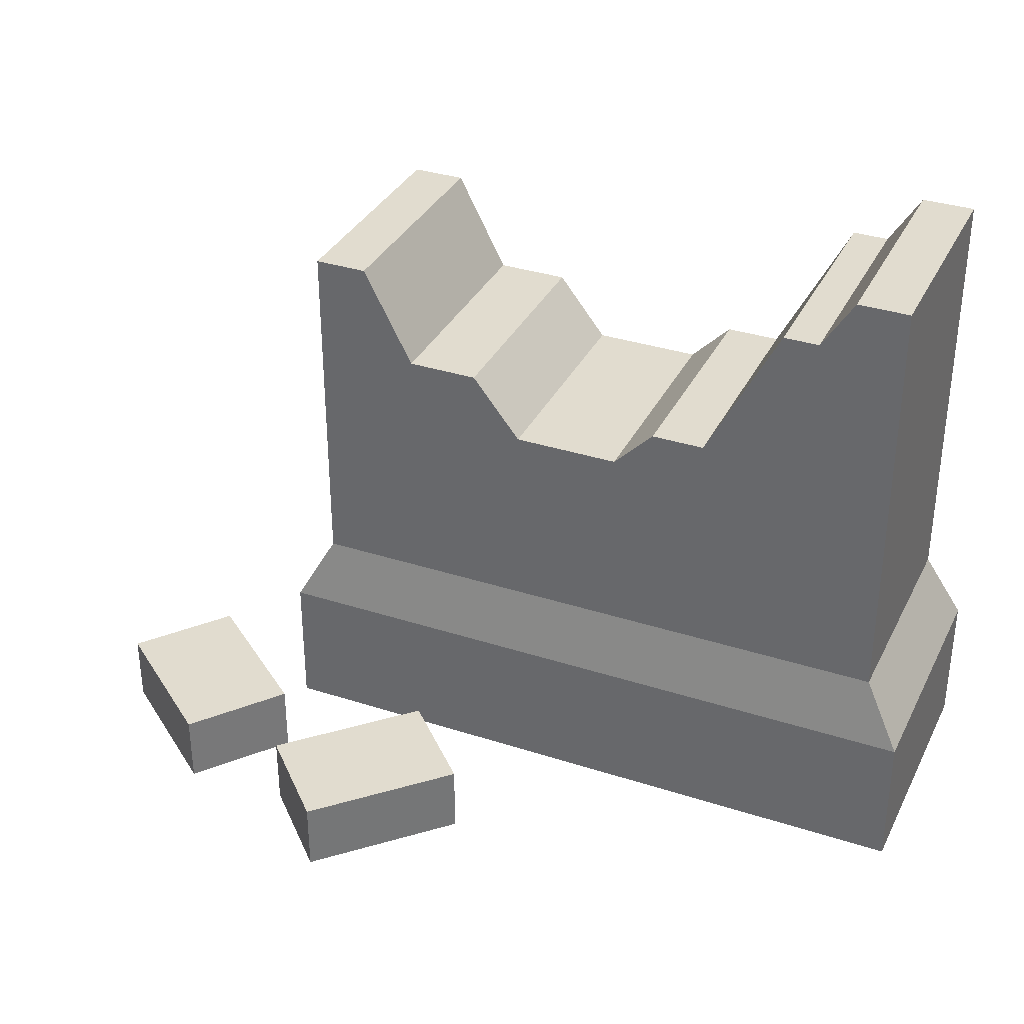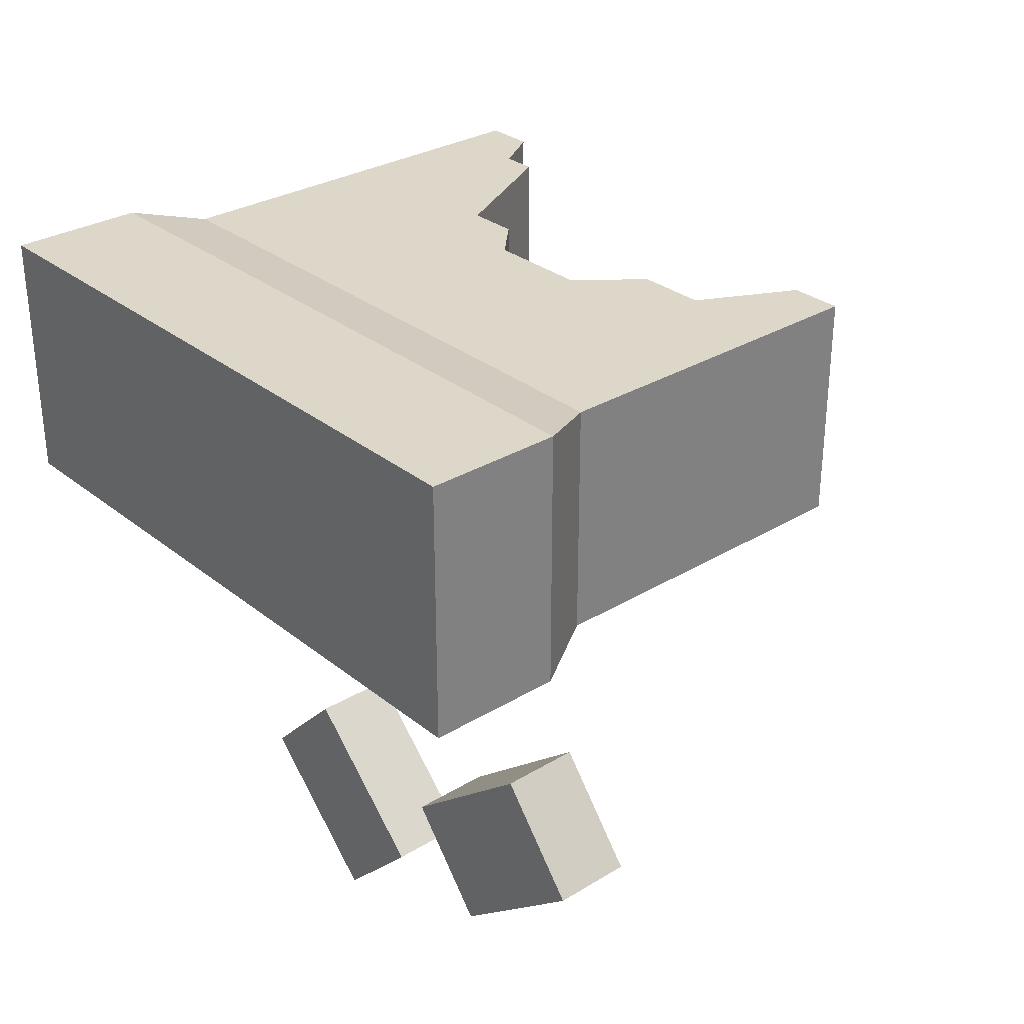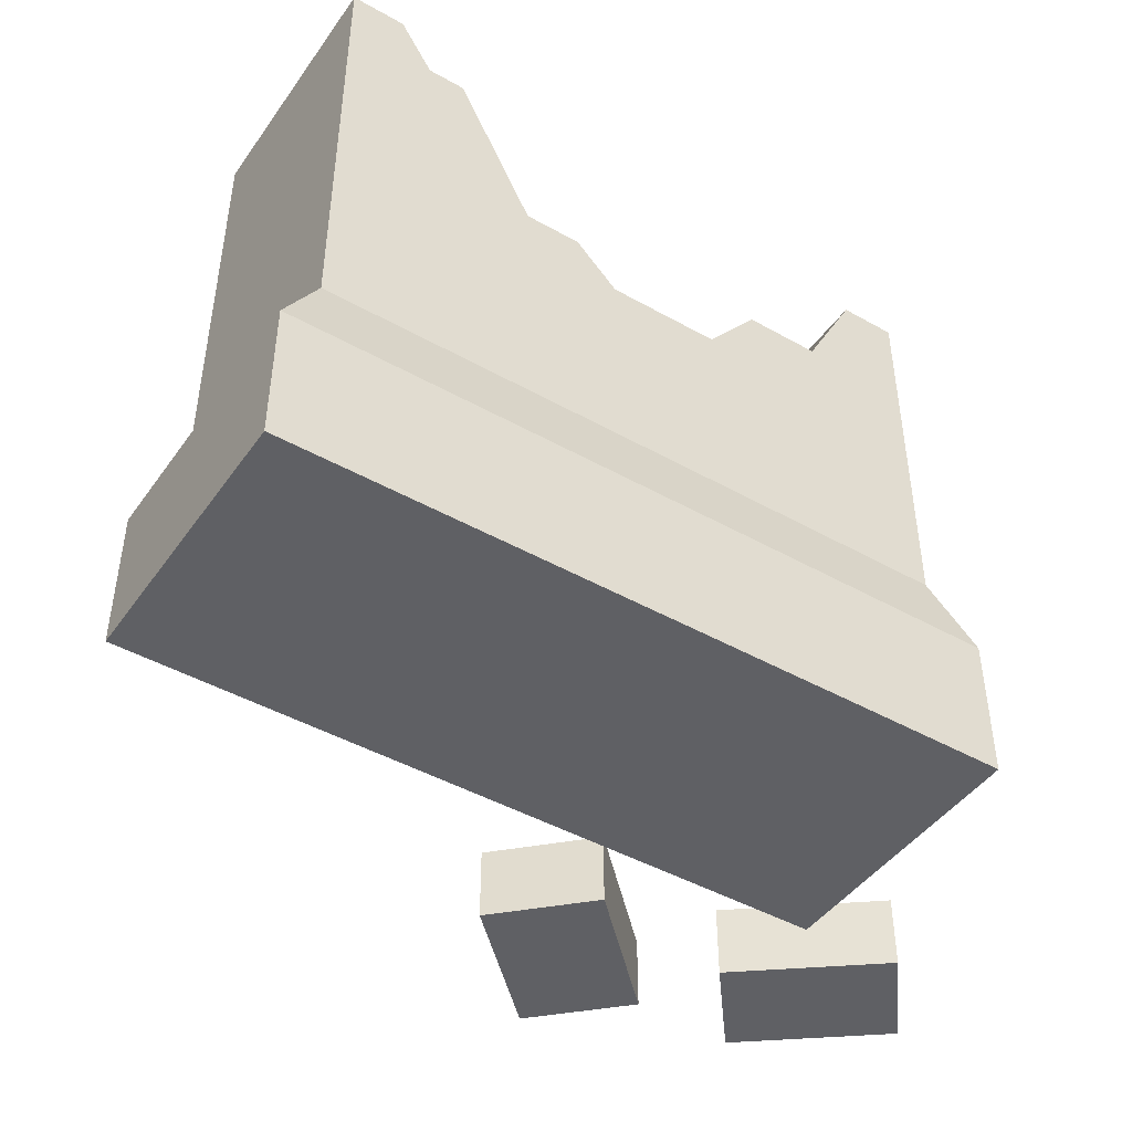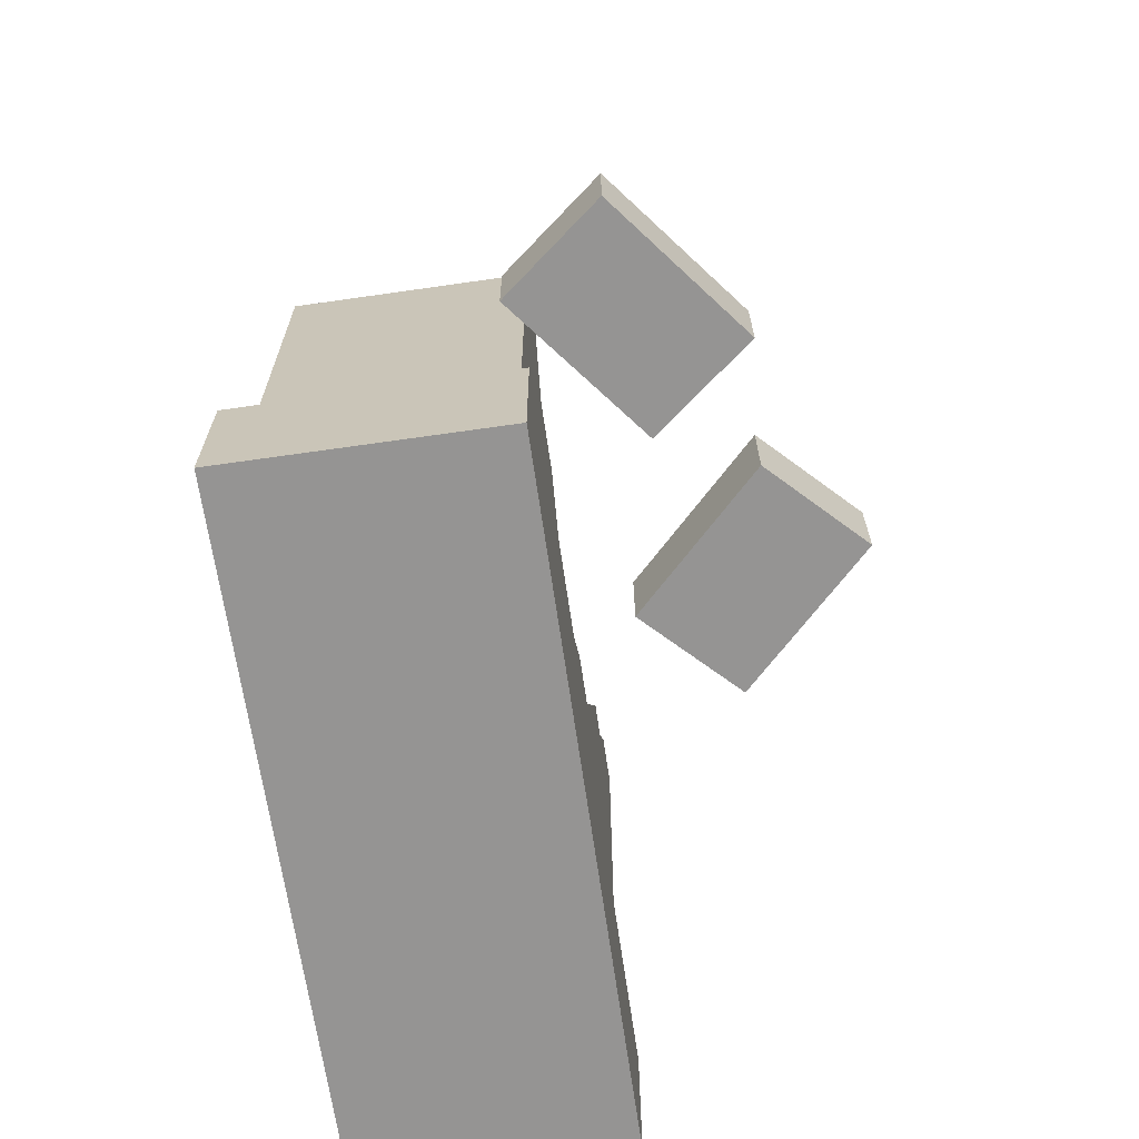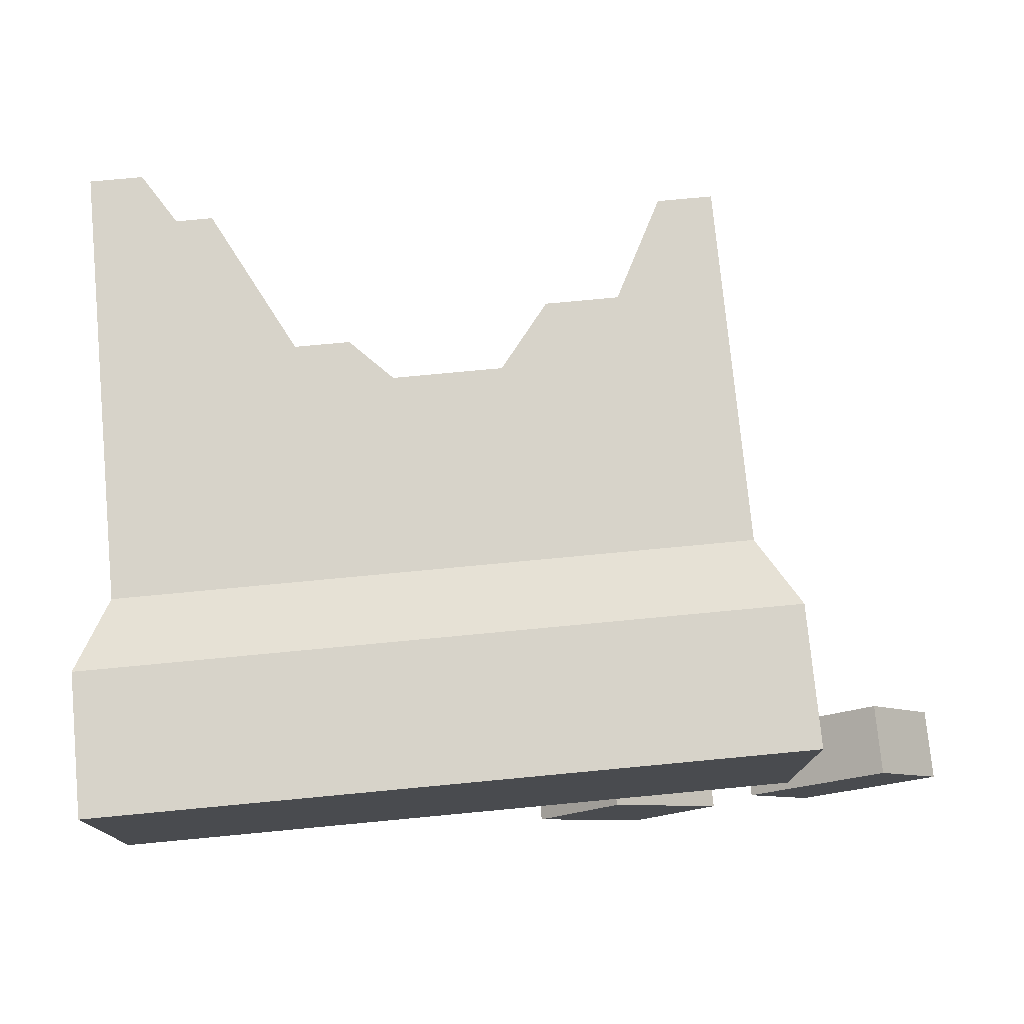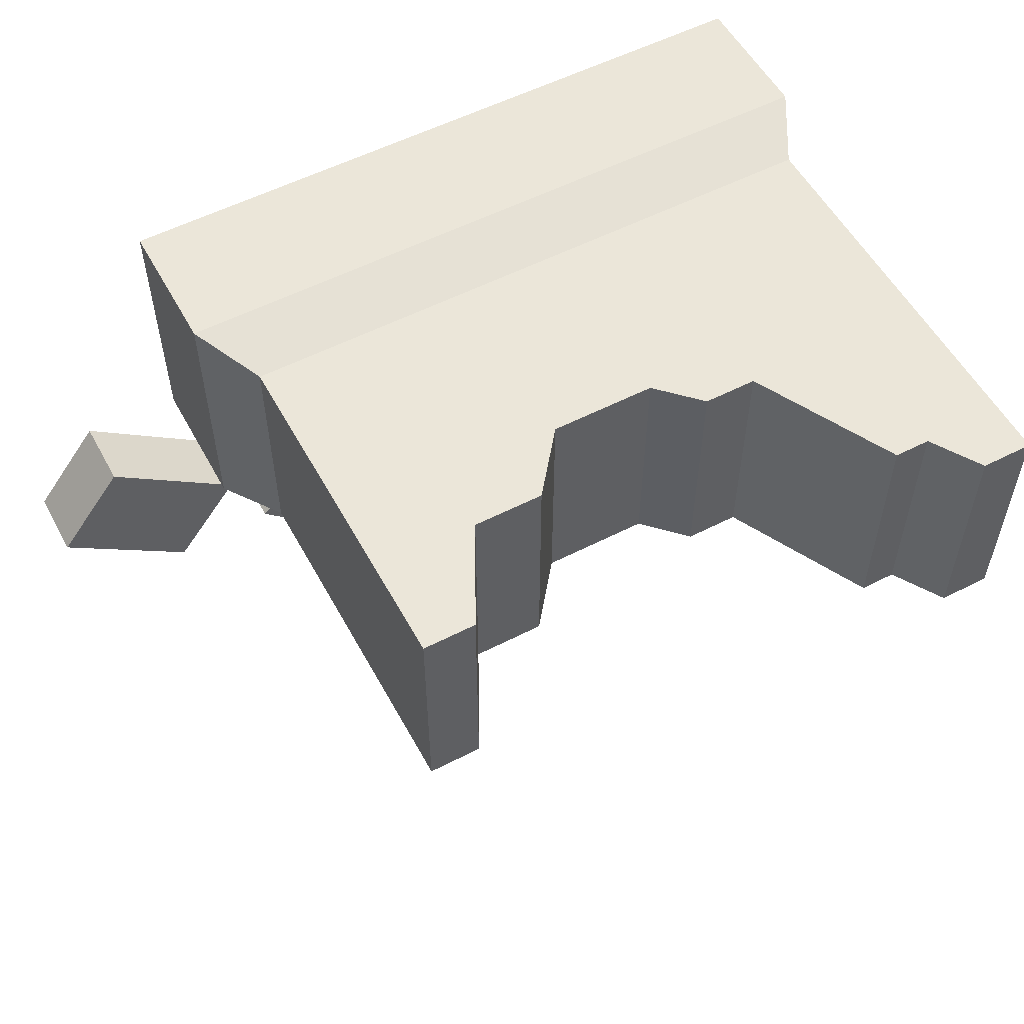
<metadata>
{"format":"obj","ext":"obj","renderer":"f3d","projection":"perspective","resolution":1024,"background":"white","views":[{"elev":34.3,"azim":-156.4,"up":"+Y"},{"elev":30.3,"azim":48.8,"up":"+Z"},{"elev":-45.1,"azim":-33.1,"up":"+Y"},{"elev":-67.2,"azim":98.2,"up":"+Y"},{"elev":76.1,"azim":-5.4,"up":"+Z"},{"elev":55.4,"azim":151.6,"up":"+Z"}]}
</metadata>
<code>
g gravestoneBroken
v 0 0.078 0
v 0 0.078 0.1495
v -0.02145 0.117 0.008223
v -0.02145 0.117 0.1413
v -0.3685 0.117 0.1413
v -0.1479 0.2266 0.1413
v -0.08009 0.2616 0.1413
v -0.02145 0.3163 0.1413
v -0.05145 0.3163 0.1413
v -0.1201 0.2616 0.1413
v -0.2079 0.2266 0.1413
v -0.2605 0.2496 0.1413
v -0.3685 0.3581 0.1413
v -0.2305 0.2496 0.1413
v -0.3216 0.3297 0.1413
v -0.3016 0.3297 0.1413
v -0.3394 0.3581 0.1413
v 0 0 0.1495
v -0.39 0 0.1495
v -0.39 0.078 0.1495
v -0.02145 0.3163 0.008223
v -0.39 0 0
v 0 0 0
v -0.39 0.078 0
v -0.3685 0.117 0.008223
v -0.3685 0.3581 0.008223
v -0.2605 0.2496 0.008223
v -0.2079 0.2266 0.008223
v -0.3216 0.3297 0.008223
v -0.3394 0.3581 0.008223
v -0.3016 0.3297 0.008223
v -0.2305 0.2496 0.008223
v -0.1479 0.2266 0.008223
v -0.08009 0.2616 0.008223
v -0.1201 0.2616 0.008223
v -0.05145 0.3163 0.008223
v -0.07994 0 -0.1454
v -0.07994 0.04 -0.1454
v -0.145 0 -0.08037
v -0.145 0.04 -0.08037
v -0.09974 0 -0.03512
v -0.09974 0.04 -0.03512
v -0.03468 0 -0.1002
v -0.03468 0.04 -0.1002
v 0.09638 0.04 -0.04685
v 0.09638 0 -0.04685
v 0.05654 0.04 0.003239
v 0.05654 0 0.003239
v -0.01546 0 -0.05403
v -0.01546 0.04 -0.05403
v 0.02438 0 -0.1041
v 0.02438 0.04 -0.1041
f 2 1 3
f 3 4 2
f 6 5 4
f 4 7 6
f 4 8 7
f 8 9 7
f 6 7 10
f 5 6 11
f 5 11 12
f 12 13 5
f 11 14 12
f 12 15 13
f 12 16 15
f 15 17 13
f 19 18 2
f 2 20 19
f 3 21 8
f 8 4 3
f 23 22 24
f 24 1 23
f 24 22 19
f 19 20 24
f 23 1 2
f 2 18 23
f 20 2 4
f 4 5 20
f 1 24 25
f 25 3 1
f 26 25 5
f 5 13 26
f 25 24 20
f 20 5 25
f 23 18 19
f 19 22 23
f 27 3 25
f 25 26 27
f 27 28 3
f 26 29 27
f 26 30 29
f 27 29 31
f 28 27 32
f 3 28 33
f 3 33 34
f 34 21 3
f 33 35 34
f 34 36 21
f 8 21 36
f 36 9 8
f 9 36 34
f 34 7 9
f 7 34 35
f 35 10 7
f 35 33 6
f 6 10 35
f 6 33 28
f 28 11 6
f 28 32 14
f 14 11 28
f 14 32 27
f 27 12 14
f 27 31 16
f 16 12 27
f 16 31 29
f 29 15 16
f 29 30 17
f 17 15 29
f 17 30 26
f 26 13 17
f 38 37 39
f 39 40 38
f 38 39 37
f 39 38 40
f 39 41 42
f 42 40 39
f 39 42 41
f 42 39 40
f 37 43 41
f 41 39 37
f 37 41 43
f 41 37 39
f 43 44 42
f 42 41 43
f 43 42 44
f 42 43 41
f 43 37 38
f 38 44 43
f 43 38 37
f 38 43 44
f 42 44 38
f 38 40 42
f 42 38 44
f 38 42 40
f 46 45 47
f 47 48 46
f 46 47 45
f 47 46 48
f 49 48 47
f 47 50 49
f 49 47 48
f 47 49 50
f 51 46 48
f 48 49 51
f 51 48 46
f 48 51 49
f 47 45 52
f 52 50 47
f 47 52 45
f 52 47 50
f 46 51 52
f 52 45 46
f 46 52 51
f 52 46 45
f 52 51 49
f 49 50 52
f 52 49 51
f 49 52 50
g gravestoneBroken
f 2 1 3
f 3 4 2
f 6 5 4
f 4 7 6
f 4 8 7
f 8 9 7
f 6 7 10
f 5 6 11
f 5 11 12
f 12 13 5
f 11 14 12
f 12 15 13
f 12 16 15
f 15 17 13
f 19 18 2
f 2 20 19
f 3 21 8
f 8 4 3
f 23 22 24
f 24 1 23
f 24 22 19
f 19 20 24
f 23 1 2
f 2 18 23
f 20 2 4
f 4 5 20
f 1 24 25
f 25 3 1
f 26 25 5
f 5 13 26
f 25 24 20
f 20 5 25
f 23 18 19
f 19 22 23
f 27 3 25
f 25 26 27
f 27 28 3
f 26 29 27
f 26 30 29
f 27 29 31
f 28 27 32
f 3 28 33
f 3 33 34
f 34 21 3
f 33 35 34
f 34 36 21
f 8 21 36
f 36 9 8
f 9 36 34
f 34 7 9
f 7 34 35
f 35 10 7
f 35 33 6
f 6 10 35
f 6 33 28
f 28 11 6
f 28 32 14
f 14 11 28
f 14 32 27
f 27 12 14
f 27 31 16
f 16 12 27
f 16 31 29
f 29 15 16
f 29 30 17
f 17 15 29
f 17 30 26
f 26 13 17
f 38 37 39
f 39 40 38
f 38 39 37
f 39 38 40
f 39 41 42
f 42 40 39
f 39 42 41
f 42 39 40
f 37 43 41
f 41 39 37
f 37 41 43
f 41 37 39
f 43 44 42
f 42 41 43
f 43 42 44
f 42 43 41
f 43 37 38
f 38 44 43
f 43 38 37
f 38 43 44
f 42 44 38
f 38 40 42
f 42 38 44
f 38 42 40
f 46 45 47
f 47 48 46
f 46 47 45
f 47 46 48
f 49 48 47
f 47 50 49
f 49 47 48
f 47 49 50
f 51 46 48
f 48 49 51
f 51 48 46
f 48 51 49
f 47 45 52
f 52 50 47
f 47 52 45
f 52 47 50
f 46 51 52
f 52 45 46
f 46 52 51
f 52 46 45
f 52 51 49
f 49 50 52
f 52 49 51
f 49 52 50

</code>
